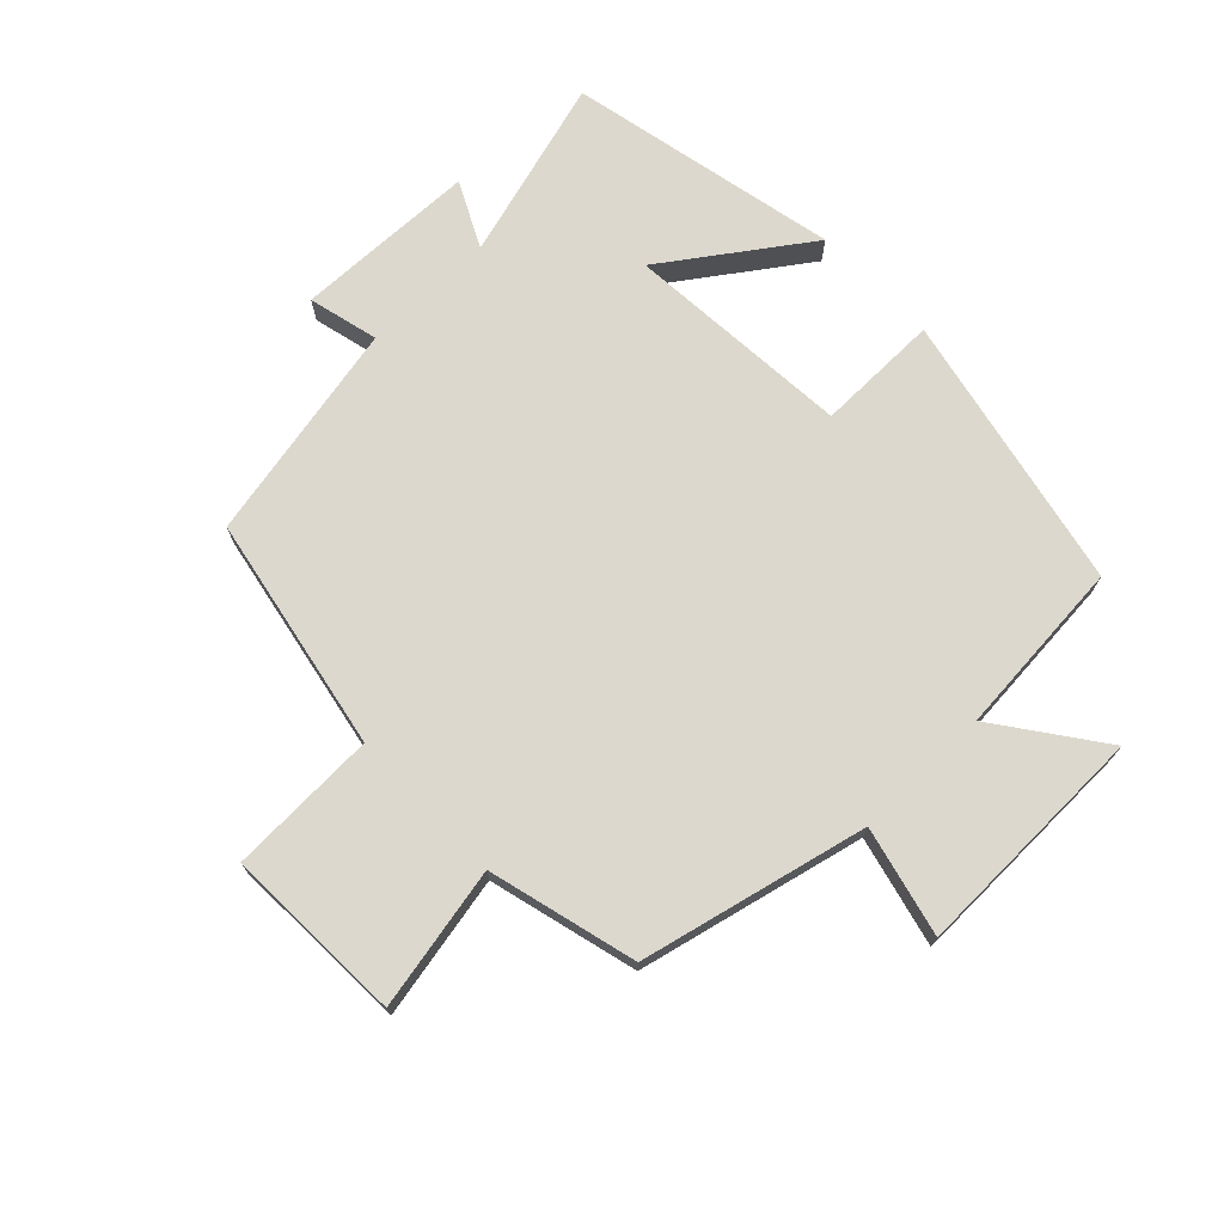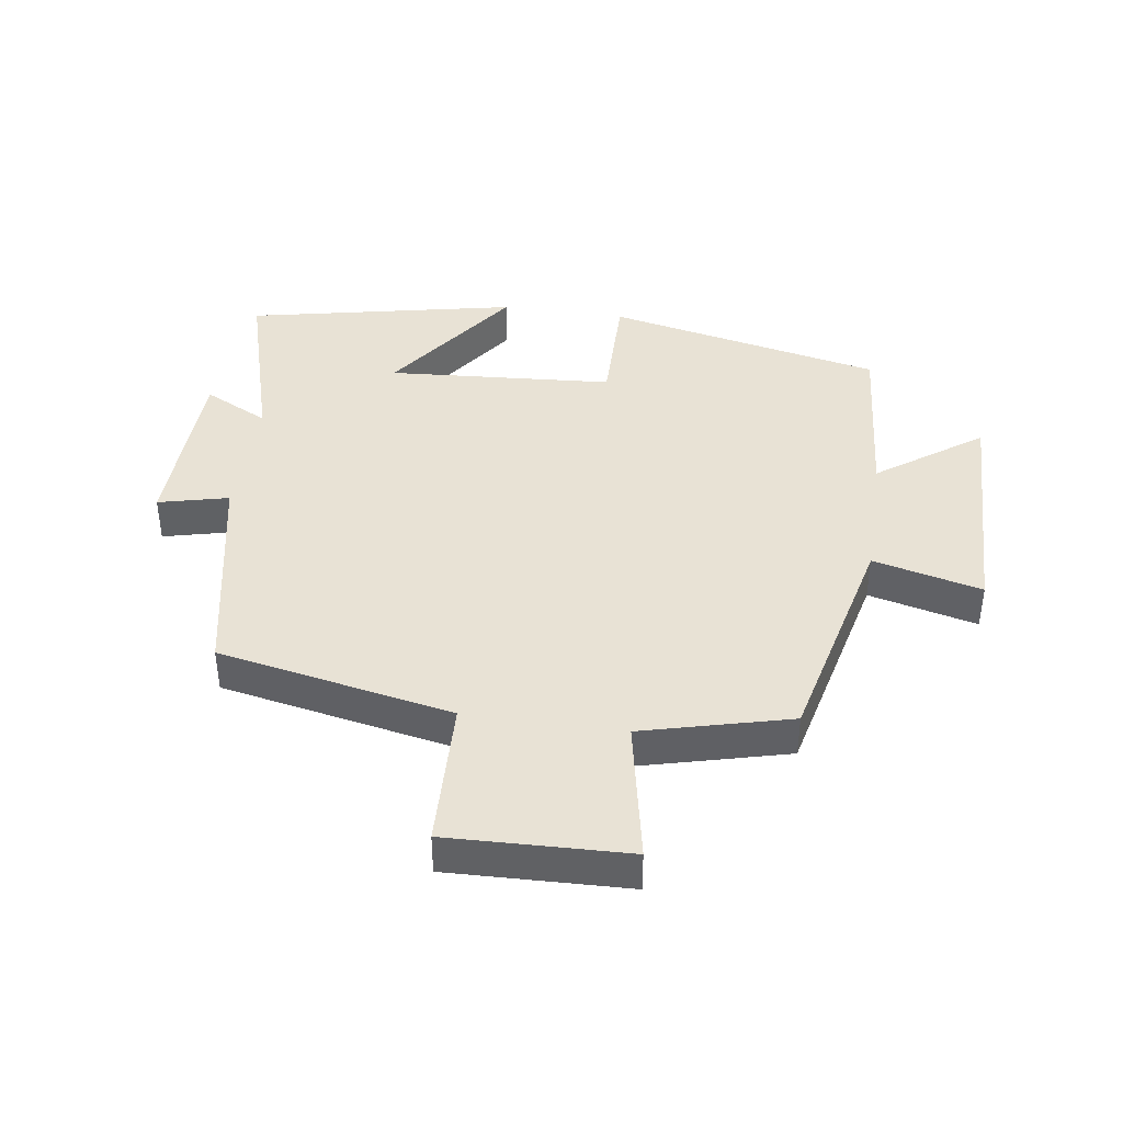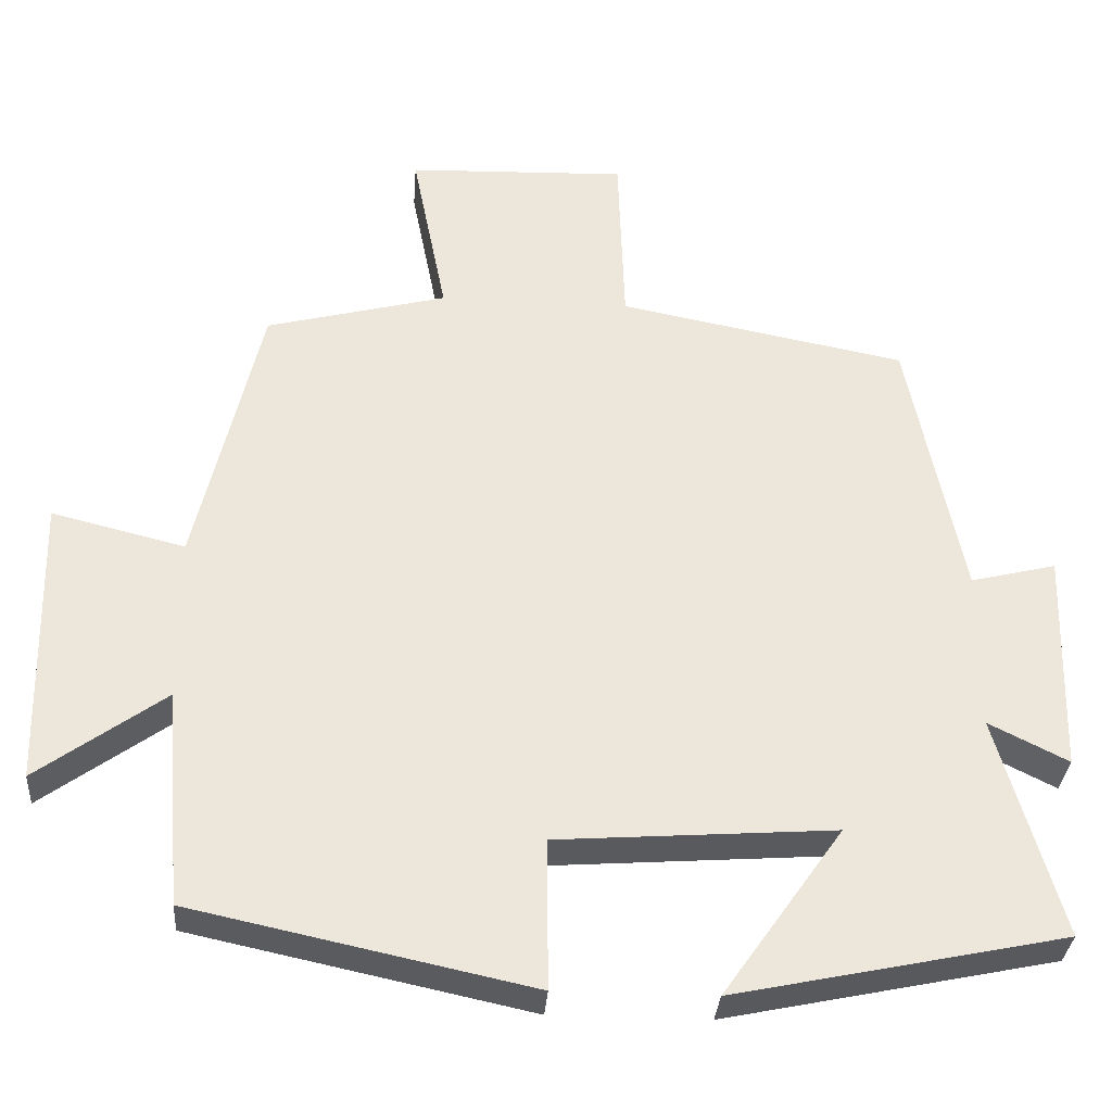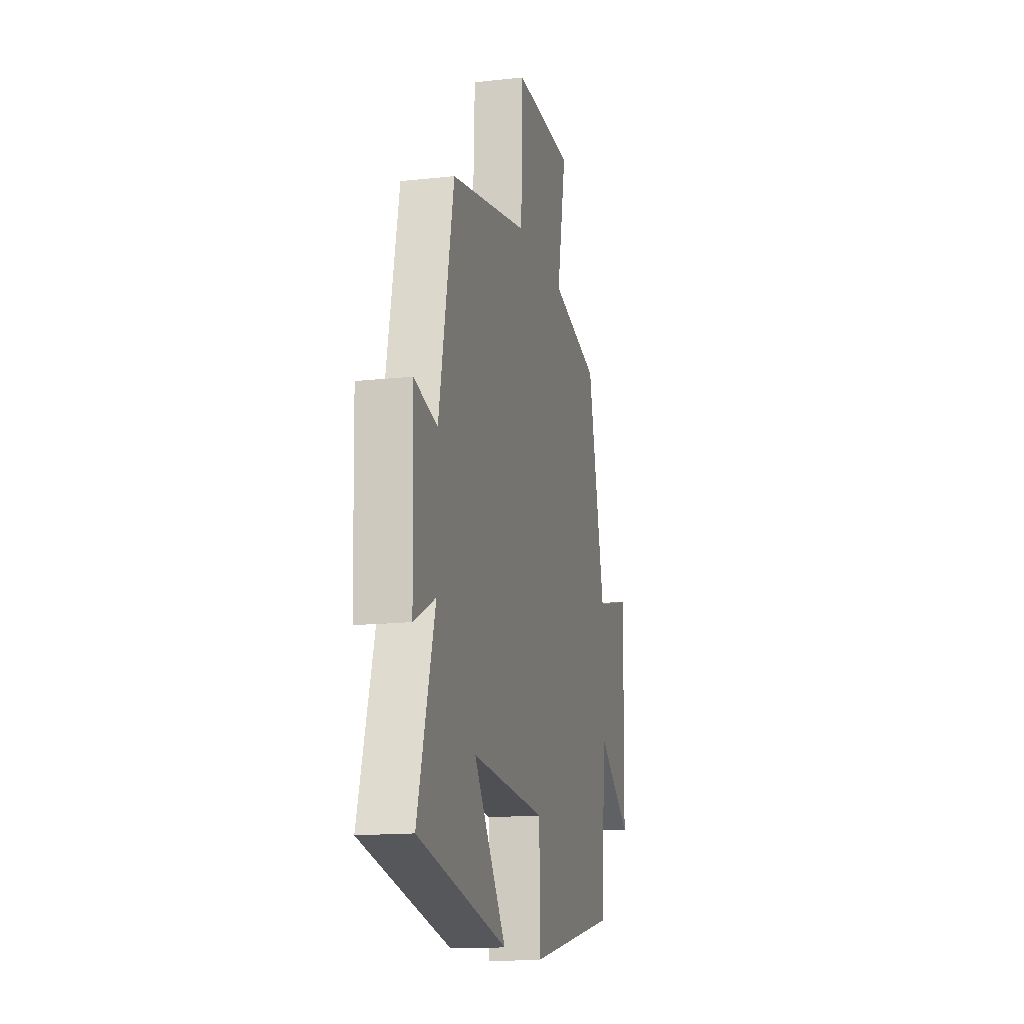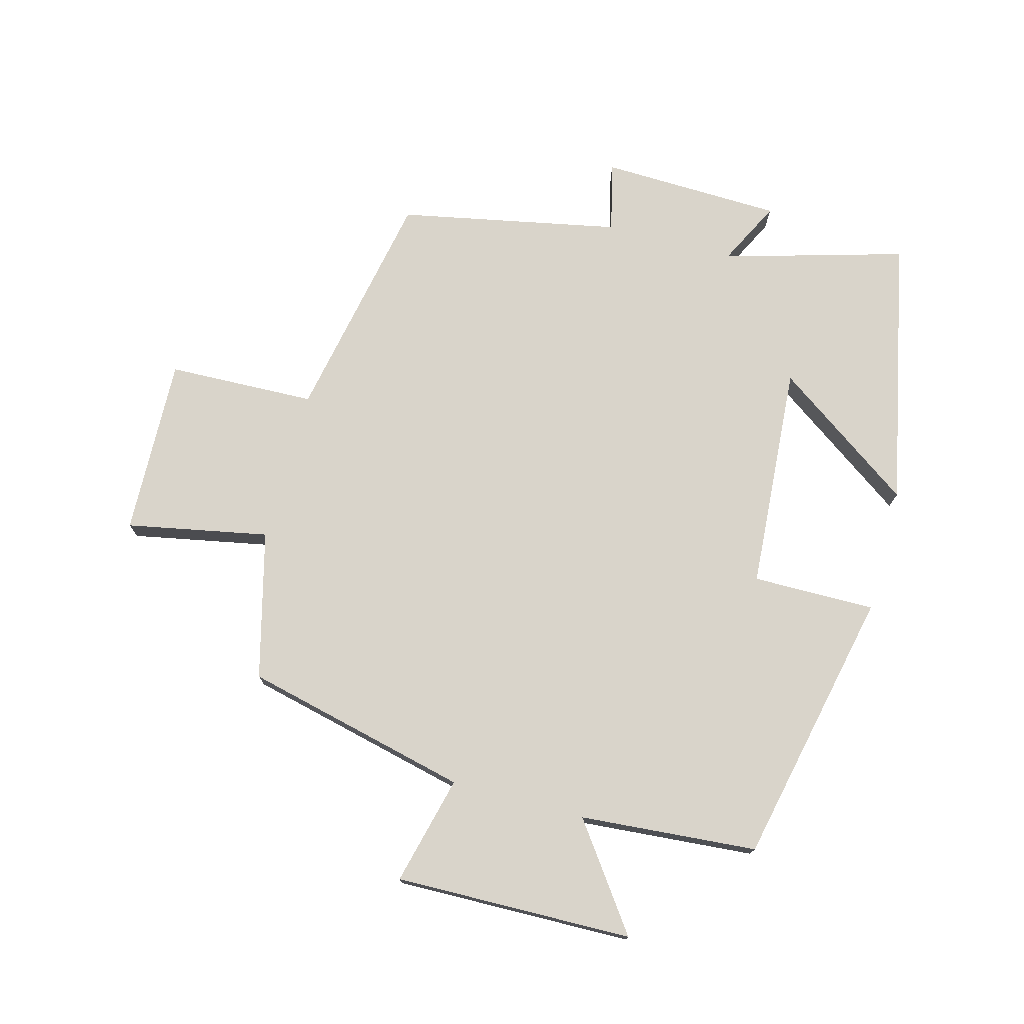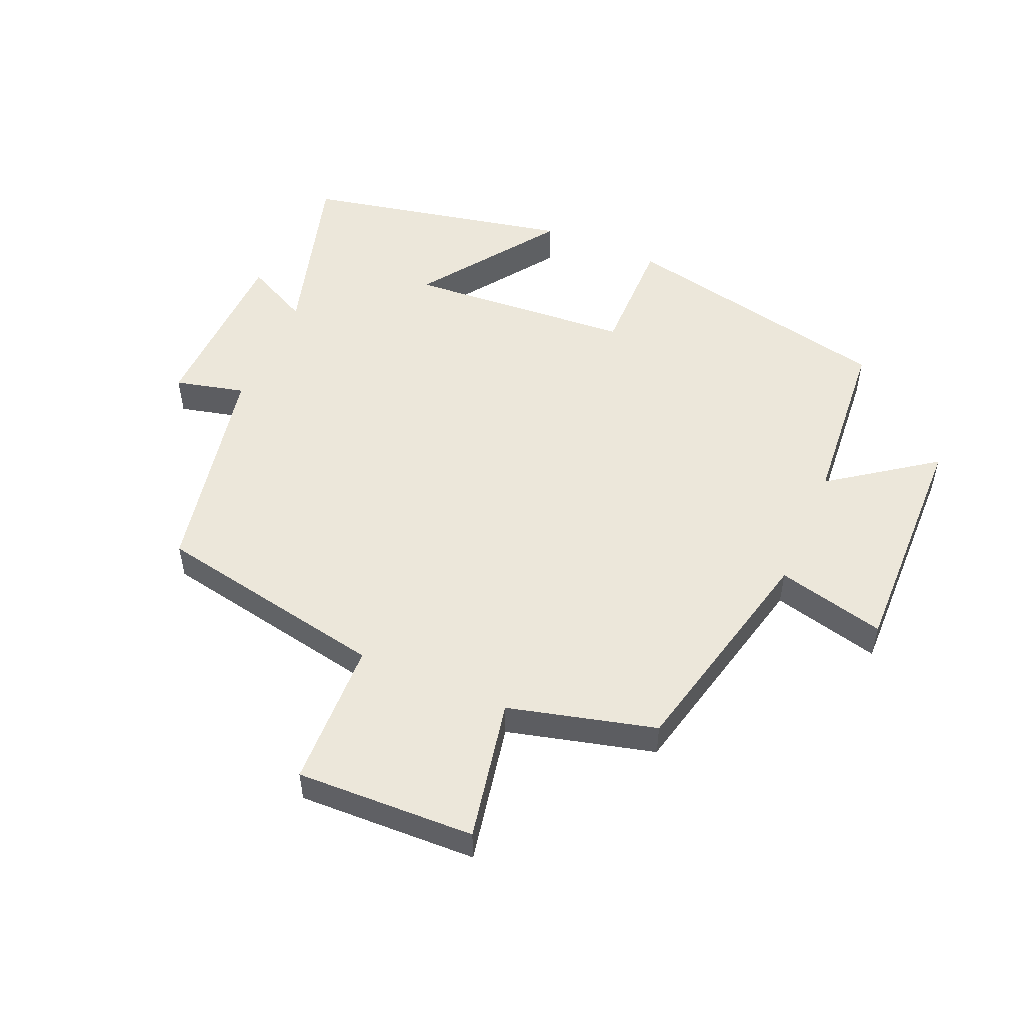
<metadata>
{"format":"obj","ext":"obj","renderer":"f3d","projection":"perspective","resolution":1024,"background":"white","views":[{"elev":72.1,"azim":46.1,"up":"+Y"},{"elev":40.9,"azim":8.4,"up":"+Y"},{"elev":-32.7,"azim":175.8,"up":"+Z"},{"elev":-14.9,"azim":-76.7,"up":"+Z"},{"elev":74.8,"azim":105.2,"up":"+Y"},{"elev":51.8,"azim":23.4,"up":"+Y"}]}
</metadata>
<code>
v -0.43 0.07 0.429
v -0.061 0.07 0.5
v -0.053 0.07 0.733
v 0.229 0.07 0.723
v 0.185 0.07 0.5
v 0.417 0.07 0.44
v 0.5 0.07 0.086
v 0.671 0.07 0.128
v 0.663 0.07 -0.246
v 0.5 0.07 -0.128
v 0.477 0.07 -0.407
v 0.042 0.07 -0.5
v 0.044 0.07 -0.307
v -0.312 0.07 -0.281
v -0.158 0.07 -0.5
v -0.582 0.07 -0.411
v -0.5 0.07 -0.126
v -0.602 0.07 -0.177
v -0.61 0.07 0.109
v -0.5 0.07 0.082
v -0.43 0 0.429
v -0.061 0 0.5
v -0.053 0 0.733
v 0.229 0 0.723
v 0.185 0 0.5
v 0.417 0 0.44
v 0.5 0 0.086
v 0.671 0 0.128
v 0.663 0 -0.246
v 0.5 0 -0.128
v 0.477 0 -0.407
v 0.042 0 -0.5
v 0.044 0 -0.307
v -0.312 0 -0.281
v -0.158 0 -0.5
v -0.582 0 -0.411
v -0.5 0 -0.126
v -0.602 0 -0.177
v -0.61 0 0.109
v -0.5 0 0.082
f 17 18 19 20
f 17 20 1 2
f 14 15 16 17
f 13 14 17 2
f 10 11 12 13
f 10 13 2 3
f 7 8 9 10
f 5 6 7 10
f 5 10 3
f 3 4 5
f 40 39 38 37
f 22 21 40 37
f 37 36 35 34
f 22 37 34 33
f 33 32 31 30
f 23 22 33 30
f 30 29 28 27
f 30 27 26 25
f 23 30 25
f 25 24 23
f 1 21 22 2
f 2 22 23 3
f 3 23 24 4
f 4 24 25 5
f 5 25 26 6
f 6 26 27 7
f 7 27 28 8
f 8 28 29 9
f 9 29 30 10
f 10 30 31 11
f 11 31 32 12
f 12 32 33 13
f 13 33 34 14
f 14 34 35 15
f 15 35 36 16
f 16 36 37 17
f 17 37 38 18
f 18 38 39 19
f 19 39 40 20
f 20 40 21 1

</code>
